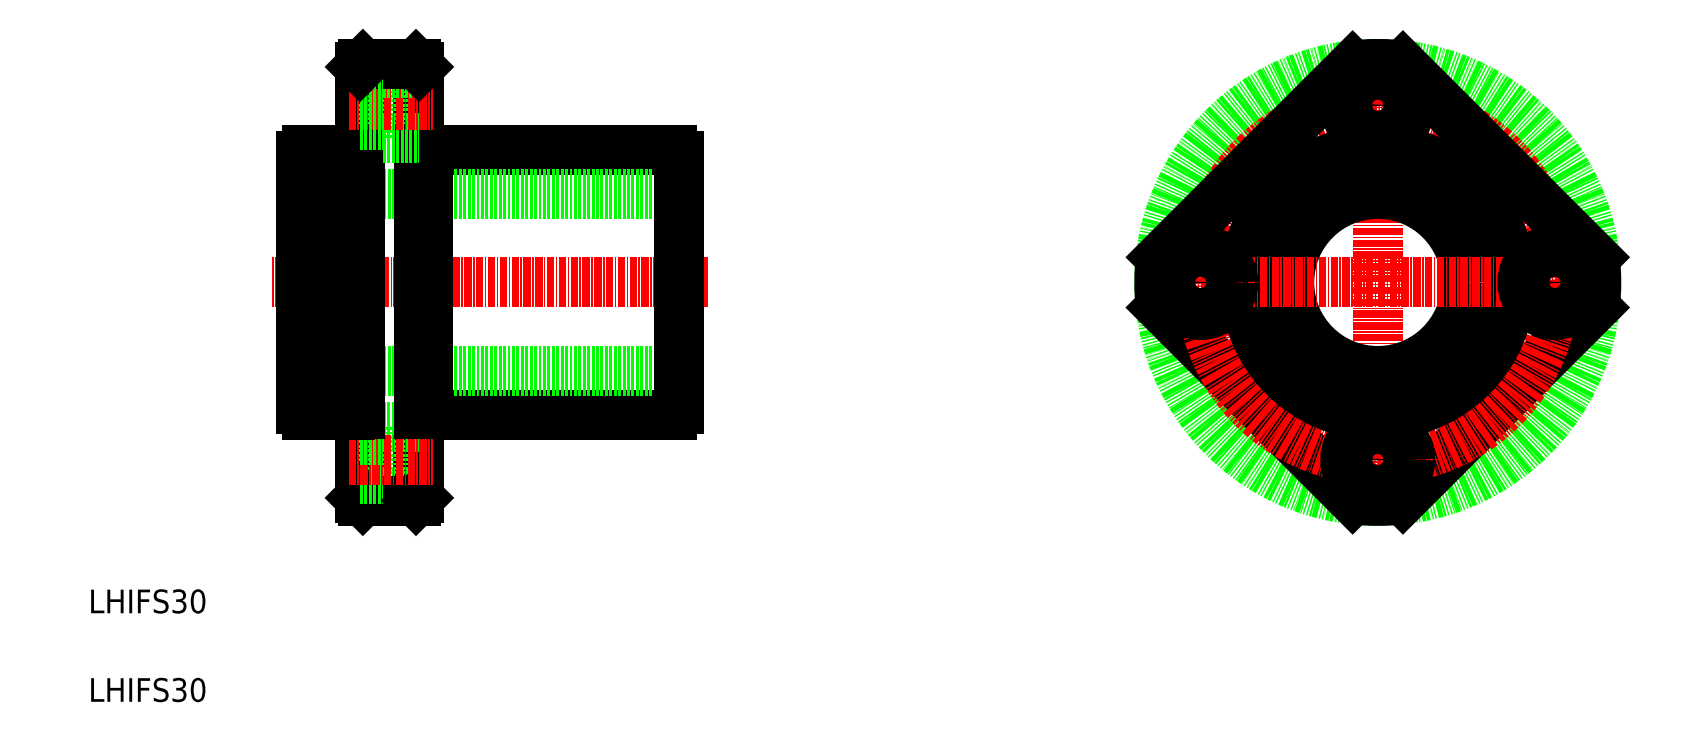
<metadata>
{"format":"dxf","ext":"dxf","renderer":"ezdxf+matplotlib","layout":"modelspace","background":"white","min_lineweight":24,"dpi":150}
</metadata>
<code>
0
SECTION
2
ENTITIES
0
LINE
8
0
10
198.1
20
218.1
30
0
11
239.4
21
218.1
31
0
0
LINE
8
0
10
198.1
20
173.1
30
0
11
239.4
21
173.1
31
0
0
LINE
8
CENTER
10
245.4
20
195.6
30
0
11
171.6
21
195.6
31
0
0
LINE
8
0
10
240.5
20
210.6
30
0
11
176.5
21
210.6
31
0
0
LINE
8
0
10
240.5
20
180.6
30
0
11
176.5
21
180.6
31
0
0
LINE
8
0
10
198.1
20
173.1
30
0
11
198.1
21
218.1
31
0
0
LINE
8
0
10
196.5
20
159.1
30
0
11
196.5
21
232.1
31
0
0
LINE
8
0
10
184.9
20
218.1
30
0
11
184.9
21
173.1
31
0
0
LINE
8
0
10
176.5
20
174.2
30
0
11
176.5
21
217
31
0
0
LINE
8
0
10
186.5
20
159.1
30
0
11
186.5
21
232.1
31
0
0
TEXT
8
0
10
140.5
20
124.6
30
0
40
4
1
LHIFS30
0
TEXT
8
0
10
140.5
20
139.6
30
0
40
4
1
LHIFS30
0
ARC
8
0
10
178.3
20
175
30
0
40
2
50
202.3
51
247.7
0
LINE
8
0
10
190.4
20
171.1
30
0
11
190.4
21
160.1
31
0
0
LINE
8
0
10
190.4
20
160.1
30
0
11
196.5
21
160.1
31
0
0
LINE
8
0
10
187
20
158.6
30
0
11
196
21
158.6
31
0
0
LINE
8
0
10
187
20
158.6
30
0
11
186.5
21
159.1
31
0
0
LINE
8
0
10
186.5
20
162.3
30
0
11
190.4
21
162.3
31
0
0
LINE
8
0
10
196
20
158.6
30
0
11
196.5
21
159.1
31
0
0
LINE
8
0
10
190.4
20
171.1
30
0
11
196.5
21
171.1
31
0
0
LINE
8
CENTER
10
184.5
20
165.6
30
0
11
198.8
21
165.6
31
0
0
LINE
8
0
10
186.5
20
168.9
30
0
11
190.4
21
168.9
31
0
0
LINE
8
0
10
177.6
20
173.1
30
0
11
184.9
21
173.1
31
0
0
LINE
8
0
10
186.5
20
173.4
30
0
11
184.9
21
173.4
31
0
0
LINE
8
0
10
196.5
20
173.4
30
0
11
198.1
21
173.4
31
0
0
LINE
8
0
10
190.4
20
231.1
30
0
11
190.4
21
220.1
31
0
0
LINE
8
0
10
177.6
20
218.1
30
0
11
184.9
21
218.1
31
0
0
LINE
8
0
10
170.7
20
218.1
30
0
11
170.7
21
218.1
31
0
0
ARC
8
0
10
178.3
20
216.3
30
0
40
2
50
112.3
51
157.7
0
LINE
8
0
10
186.5
20
217.9
30
0
11
184.9
21
217.9
31
0
0
LINE
8
0
10
196.5
20
217.9
30
0
11
198.1
21
217.9
31
0
0
LINE
8
0
10
190.4
20
220.1
30
0
11
196.5
21
220.1
31
0
0
LINE
8
CENTER
10
184.5
20
225.6
30
0
11
198.8
21
225.6
31
0
0
LINE
8
0
10
186.5
20
222.3
30
0
11
190.4
21
222.3
31
0
0
LINE
8
0
10
190.4
20
231.1
30
0
11
196.5
21
231.1
31
0
0
LINE
8
0
10
187
20
232.6
30
0
11
196
21
232.6
31
0
0
LINE
8
0
10
186.5
20
228.9
30
0
11
190.4
21
228.9
31
0
0
LINE
8
0
10
187
20
232.6
30
0
11
186.5
21
232.1
31
0
0
LINE
8
0
10
196
20
232.6
30
0
11
196.5
21
232.1
31
0
0
LINE
8
0
10
240.5
20
174.2
30
0
11
240.5
21
217
31
0
0
ARC
8
0
10
238.6
20
175
30
0
40
2
50
292.3
51
337.7
0
ARC
8
0
10
238.6
20
216.3
30
0
40
2
50
22.33
51
67.67
0
CIRCLE
8
0
10
358.9
20
195.6
30
0
40
22.25
0
CIRCLE
8
0
10
358.9
20
195.6
30
0
40
37
0
LINE
8
0
10
395.6
20
191.4
30
0
11
363.1
21
158.9
31
0
0
LINE
8
CENTER
10
358.9
20
155.6
30
0
11
358.9
21
235.6
31
0
0
LINE
8
0
10
354.6
20
158.9
30
0
11
322.1
21
191.4
31
0
0
CIRCLE
8
CENTER
10
358.9
20
195.6
30
0
40
30
0
CIRCLE
8
0
10
358.9
20
195.6
30
0
40
22.5
0
CIRCLE
8
0
10
358.9
20
195.6
30
0
40
15
0
CIRCLE
8
0
10
358.9
20
165.6
30
0
40
5.5
0
ARC
8
0
10
358.9
20
195.6
30
0
40
37
50
263.4
51
276.6
0
CIRCLE
8
0
10
358.9
20
165.6
30
0
40
3.3
0
LINE
8
0
10
395.6
20
199.9
30
0
11
363.1
21
232.4
31
0
0
LINE
8
CENTER
10
318.9
20
195.6
30
0
11
398.9
21
195.6
31
0
0
CIRCLE
8
0
10
358.9
20
225.6
30
0
40
3.3
0
CIRCLE
8
0
10
358.9
20
225.6
30
0
40
5.5
0
LINE
8
0
10
354.6
20
232.4
30
0
11
322.1
21
199.9
31
0
0
ARC
8
0
10
358.9
20
195.6
30
0
40
37
50
173.4
51
186.6
0
CIRCLE
8
0
10
328.9
20
195.6
30
0
40
3.3
0
CIRCLE
8
0
10
328.9
20
195.6
30
0
40
5.5
0
ARC
8
0
10
358.9
20
195.6
30
0
40
37
50
83.39
51
96.61
0
ARC
8
0
10
358.9
20
195.6
30
0
40
37
50
353.4
51
6.608
0
CIRCLE
8
0
10
388.9
20
195.6
30
0
40
3.3
0
CIRCLE
8
0
10
388.9
20
195.6
30
0
40
5.5
0
ENDSEC
0
EOF

</code>
